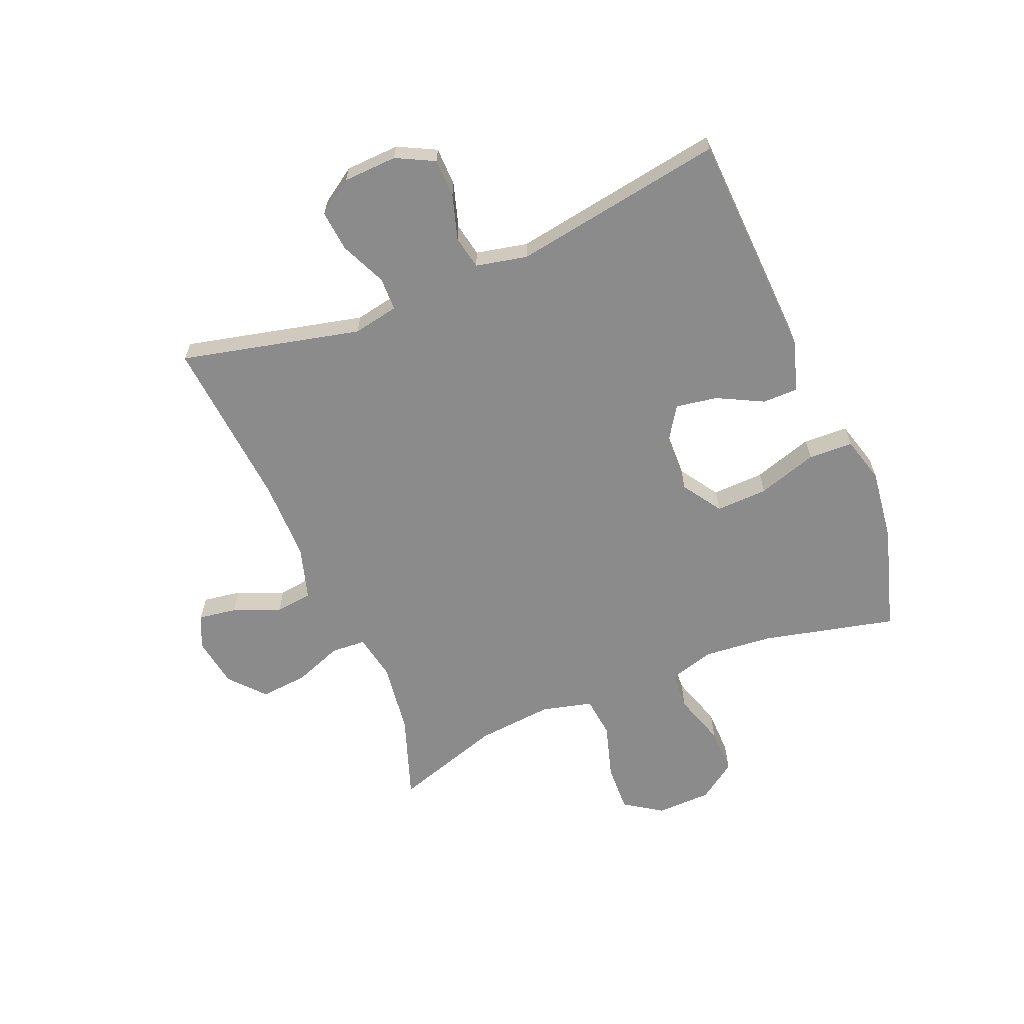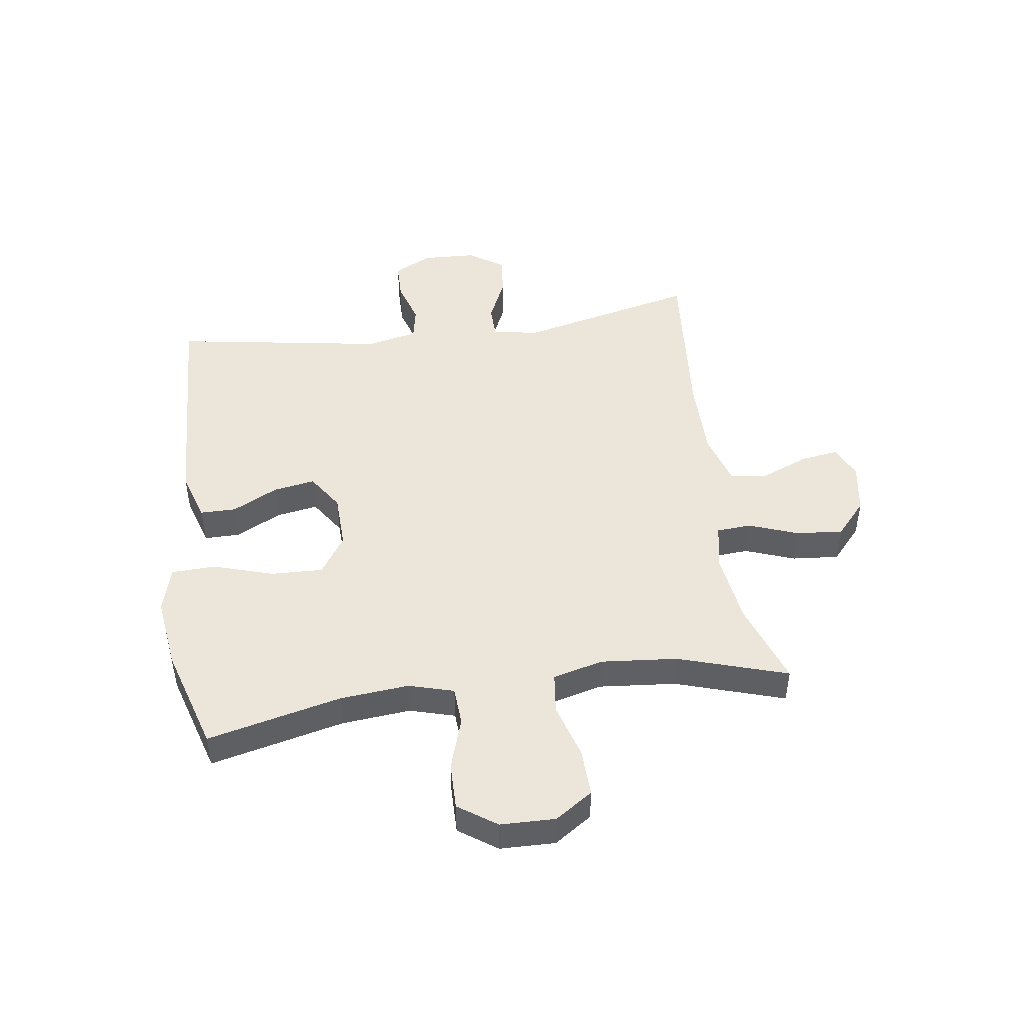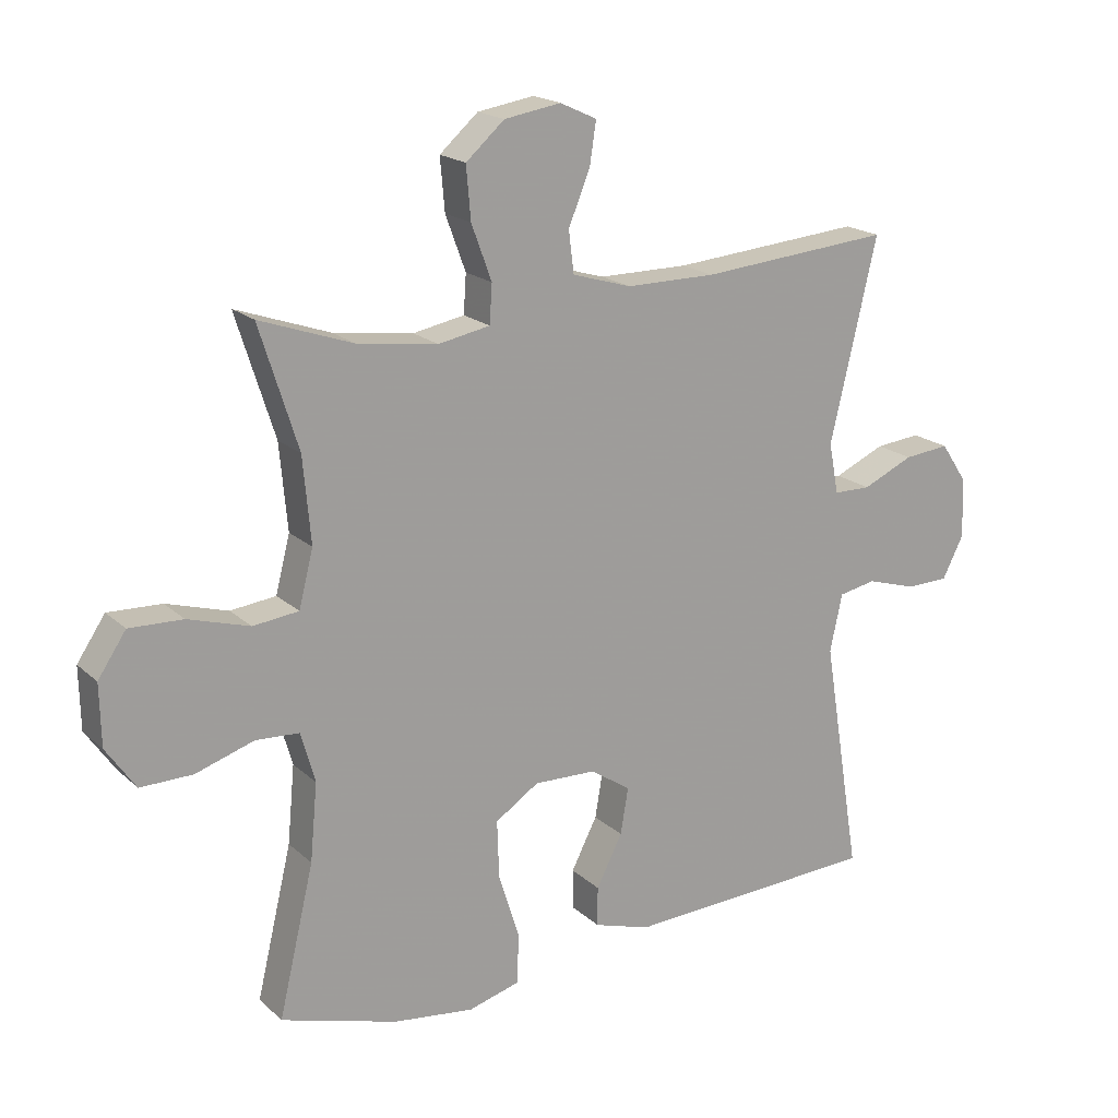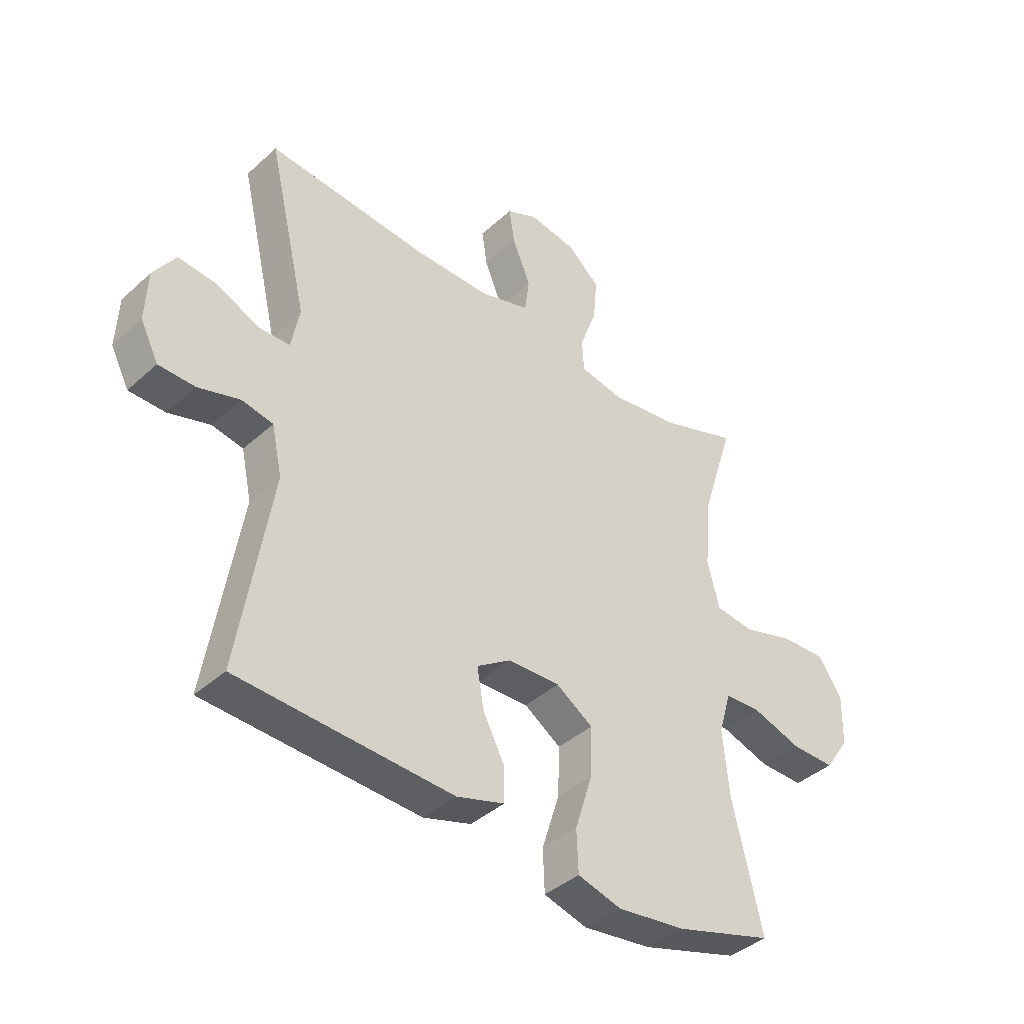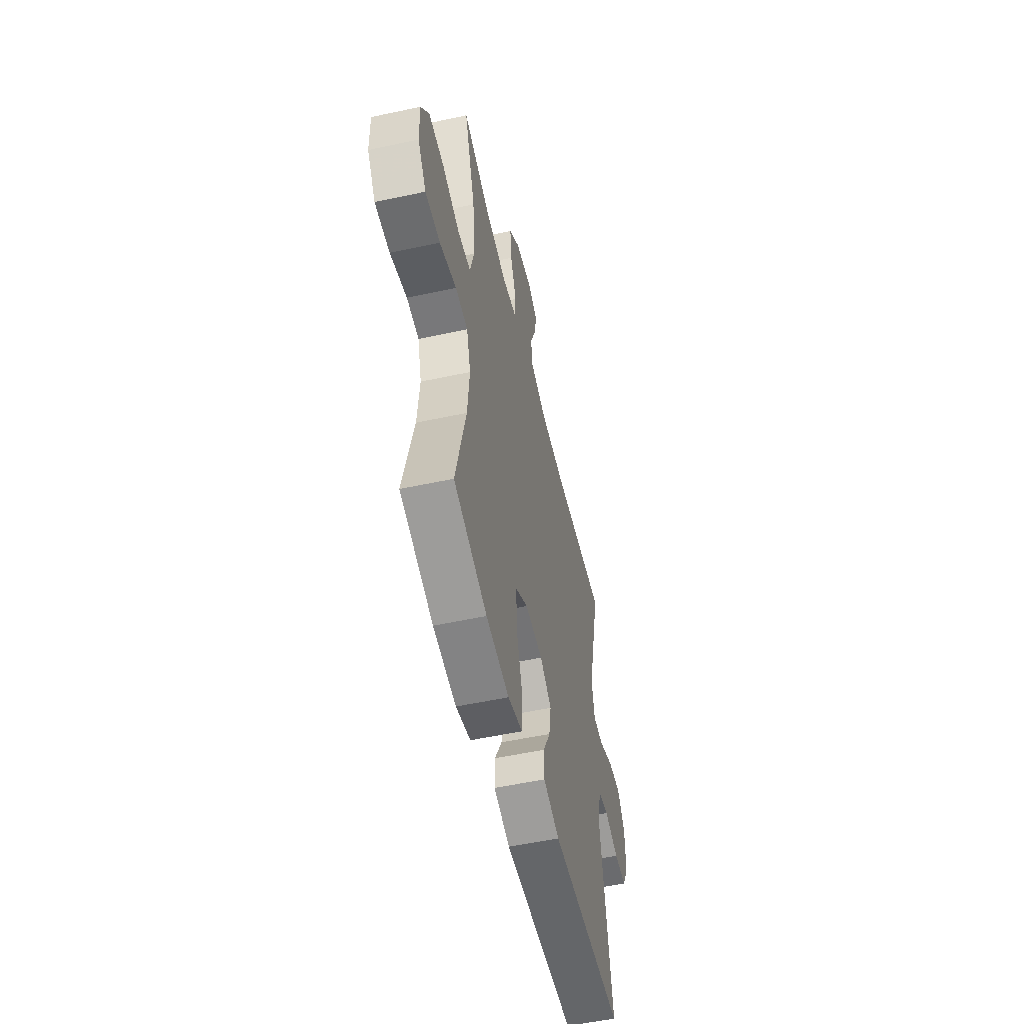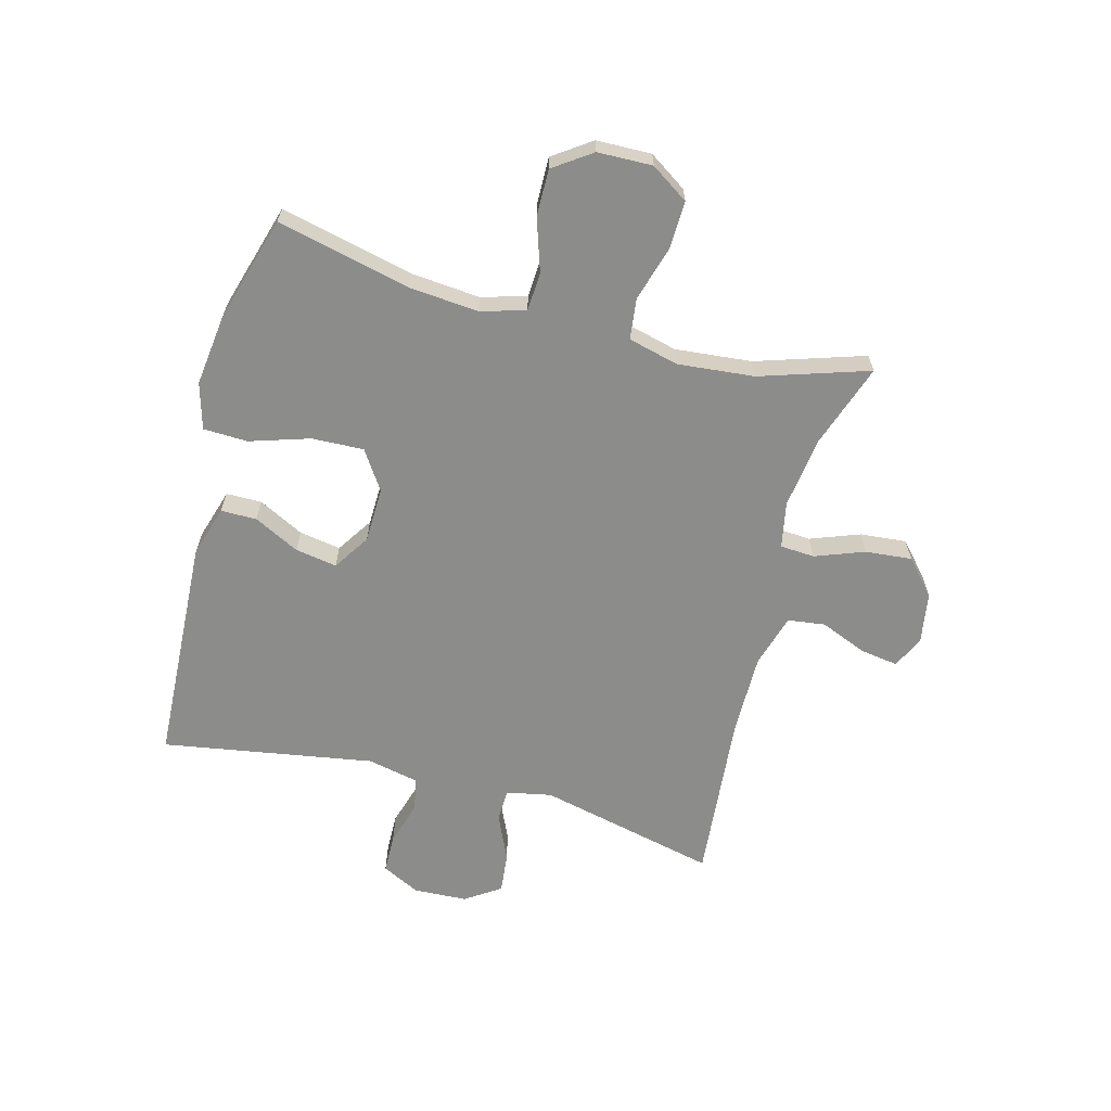
<metadata>
{"format":"obj","ext":"obj","renderer":"f3d","projection":"perspective","resolution":1024,"background":"white","views":[{"elev":-63.8,"azim":112.6,"up":"+Y"},{"elev":47.0,"azim":-98.0,"up":"+Y"},{"elev":18.8,"azim":-31.7,"up":"+Z"},{"elev":-40.1,"azim":137.9,"up":"+Z"},{"elev":-54.2,"azim":-77.1,"up":"+Z"},{"elev":-64.1,"azim":-104.7,"up":"+Y"}]}
</metadata>
<code>
v 0.5 0.07 -0.5
v 0.109 0.07 -0.518
v 0.022 0.07 -0.491
v 0.022 0.07 -0.43
v 0.062 0.07 -0.352
v 0.074 0.07 -0.281
v 0.012 0.07 -0.24
v -0.083 0.07 -0.237
v -0.15 0.07 -0.281
v -0.147 0.07 -0.37
v -0.115 0.07 -0.472
v -0.118 0.07 -0.548
v -0.197 0.07 -0.57
v -0.321 0.07 -0.554
v -0.5 0.07 -0.5
v -0.446 0.07 -0.272
v -0.435 0.07 -0.154
v -0.457 0.07 -0.077
v -0.523 0.07 -0.073
v -0.613 0.07 -0.102
v -0.693 0.07 -0.103
v -0.738 0.07 -0.038
v -0.74 0.07 0.056
v -0.697 0.07 0.12
v -0.615 0.07 0.117
v -0.521 0.07 0.089
v -0.451 0.07 0.097
v -0.429 0.07 0.183
v -0.441 0.07 0.314
v -0.5 0.07 0.5
v -0.357 0.07 0.45
v -0.234 0.07 0.433
v -0.155 0.07 0.448
v -0.151 0.07 0.507
v -0.182 0.07 0.591
v -0.189 0.07 0.671
v -0.13 0.07 0.723
v -0.043 0.07 0.737
v 0.013 0.07 0.711
v 0.003 0.07 0.646
v -0.03 0.07 0.566
v -0.022 0.07 0.502
v 0.069 0.07 0.475
v 0.207 0.07 0.475
v 0.5 0.07 0.5
v 0.428 0.07 0.193
v 0.443 0.07 0.115
v 0.5 0.07 0.114
v 0.578 0.07 0.149
v 0.648 0.07 0.156
v 0.688 0.07 0.096
v 0.692 0.07 0.004
v 0.659 0.07 -0.061
v 0.593 0.07 -0.062
v 0.517 0.07 -0.039
v 0.46 0.07 -0.05
v 0.441 0.07 -0.138
v 0.5 0 -0.5
v 0.109 0 -0.518
v 0.022 0 -0.491
v 0.022 0 -0.43
v 0.062 0 -0.352
v 0.074 0 -0.281
v 0.012 0 -0.24
v -0.083 0 -0.237
v -0.15 0 -0.281
v -0.147 0 -0.37
v -0.115 0 -0.472
v -0.118 0 -0.548
v -0.197 0 -0.57
v -0.321 0 -0.554
v -0.5 0 -0.5
v -0.446 0 -0.272
v -0.435 0 -0.154
v -0.457 0 -0.077
v -0.523 0 -0.073
v -0.613 0 -0.102
v -0.693 0 -0.103
v -0.738 0 -0.038
v -0.74 0 0.056
v -0.697 0 0.12
v -0.615 0 0.117
v -0.521 0 0.089
v -0.451 0 0.097
v -0.429 0 0.183
v -0.441 0 0.314
v -0.5 0 0.5
v -0.357 0 0.45
v -0.234 0 0.433
v -0.155 0 0.448
v -0.151 0 0.507
v -0.182 0 0.591
v -0.189 0 0.671
v -0.13 0 0.723
v -0.043 0 0.737
v 0.013 0 0.711
v 0.003 0 0.646
v -0.03 0 0.566
v -0.022 0 0.502
v 0.069 0 0.475
v 0.207 0 0.475
v 0.5 0 0.5
v 0.428 0 0.193
v 0.443 0 0.115
v 0.5 0 0.114
v 0.578 0 0.149
v 0.648 0 0.156
v 0.688 0 0.096
v 0.692 0 0.004
v 0.659 0 -0.061
v 0.593 0 -0.062
v 0.517 0 -0.039
v 0.46 0 -0.05
v 0.441 0 -0.138
f 53 54 55
f 52 53 55
f 51 52 55
f 50 51 55
f 49 50 55
f 48 49 55
f 47 48 55 56
f 46 47 56 57
f 44 45 46
f 43 44 46 57
f 39 40 41
f 38 39 41
f 37 38 41
f 36 37 41
f 35 36 41
f 34 35 41
f 33 34 41 42
f 29 30 31
f 28 29 31 32
f 27 28 32 33
f 24 25 26
f 23 24 26
f 22 23 26
f 21 22 26
f 20 21 26
f 19 20 26
f 18 19 26 27
f 42 43 57
f 33 42 57
f 27 33 57
f 18 27 57
f 17 18 57
f 14 15 16
f 13 14 16
f 12 13 16
f 11 12 16
f 10 11 16
f 3 4 5
f 2 3 5
f 1 2 5
f 57 1 5
f 57 5 6
f 9 10 16 17
f 8 9 17
f 7 8 17 57
f 6 7 57
f 112 111 110
f 112 110 109
f 112 109 108
f 112 108 107
f 112 107 106
f 112 106 105
f 113 112 105 104
f 114 113 104 103
f 103 102 101
f 114 103 101 100
f 98 97 96
f 98 96 95
f 98 95 94
f 98 94 93
f 98 93 92
f 98 92 91
f 99 98 91 90
f 88 87 86
f 89 88 86 85
f 90 89 85 84
f 83 82 81
f 83 81 80
f 83 80 79
f 83 79 78
f 83 78 77
f 83 77 76
f 84 83 76 75
f 114 100 99
f 114 99 90
f 114 90 84
f 114 84 75
f 114 75 74
f 73 72 71
f 73 71 70
f 73 70 69
f 73 69 68
f 73 68 67
f 62 61 60
f 62 60 59
f 62 59 58
f 62 58 114
f 63 62 114
f 74 73 67 66
f 74 66 65
f 114 74 65 64
f 114 64 63
f 1 58 59 2
f 2 59 60 3
f 3 60 61 4
f 4 61 62 5
f 5 62 63 6
f 6 63 64 7
f 7 64 65 8
f 8 65 66 9
f 9 66 67 10
f 10 67 68 11
f 11 68 69 12
f 12 69 70 13
f 13 70 71 14
f 14 71 72 15
f 15 72 73 16
f 16 73 74 17
f 17 74 75 18
f 18 75 76 19
f 19 76 77 20
f 20 77 78 21
f 21 78 79 22
f 22 79 80 23
f 23 80 81 24
f 24 81 82 25
f 25 82 83 26
f 26 83 84 27
f 27 84 85 28
f 28 85 86 29
f 29 86 87 30
f 30 87 88 31
f 31 88 89 32
f 32 89 90 33
f 33 90 91 34
f 34 91 92 35
f 35 92 93 36
f 36 93 94 37
f 37 94 95 38
f 38 95 96 39
f 39 96 97 40
f 40 97 98 41
f 41 98 99 42
f 42 99 100 43
f 43 100 101 44
f 44 101 102 45
f 45 102 103 46
f 46 103 104 47
f 47 104 105 48
f 48 105 106 49
f 49 106 107 50
f 50 107 108 51
f 51 108 109 52
f 52 109 110 53
f 53 110 111 54
f 54 111 112 55
f 55 112 113 56
f 56 113 114 57
f 57 114 58 1

</code>
